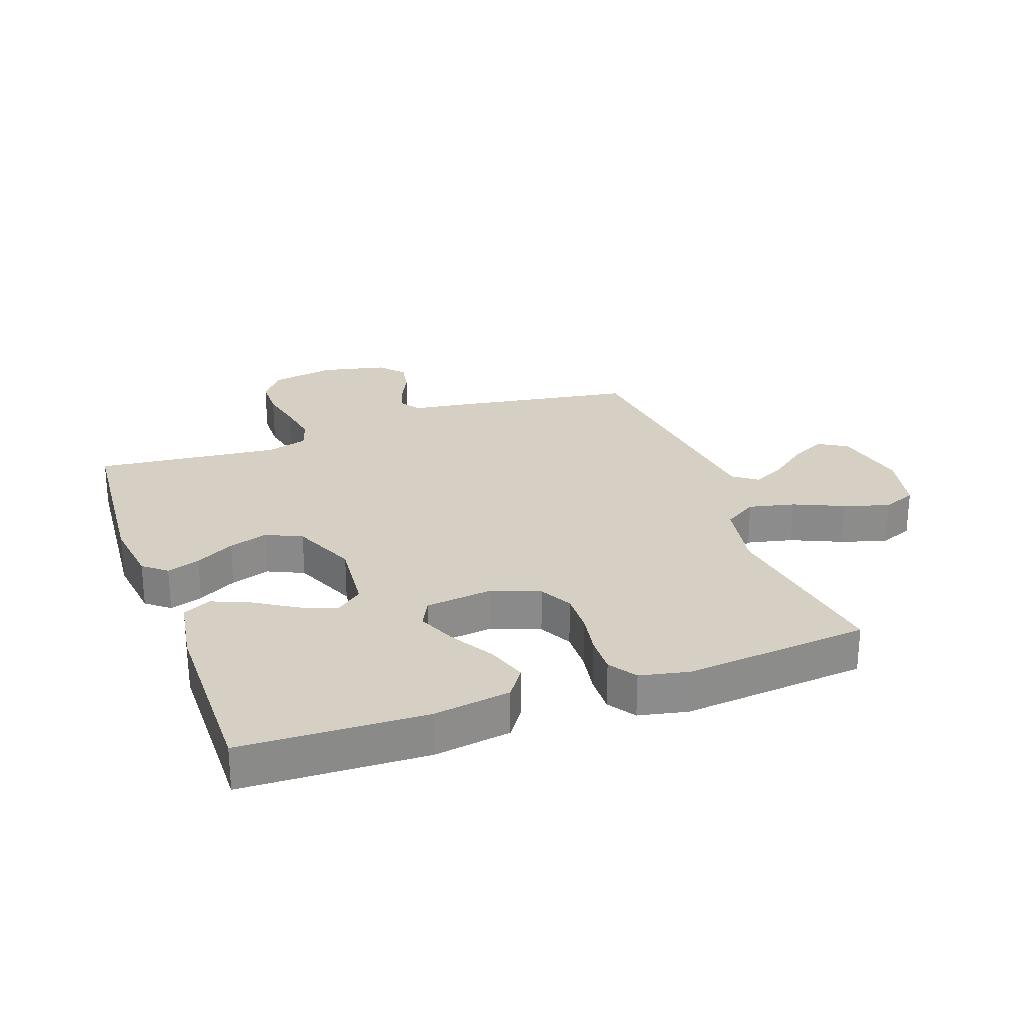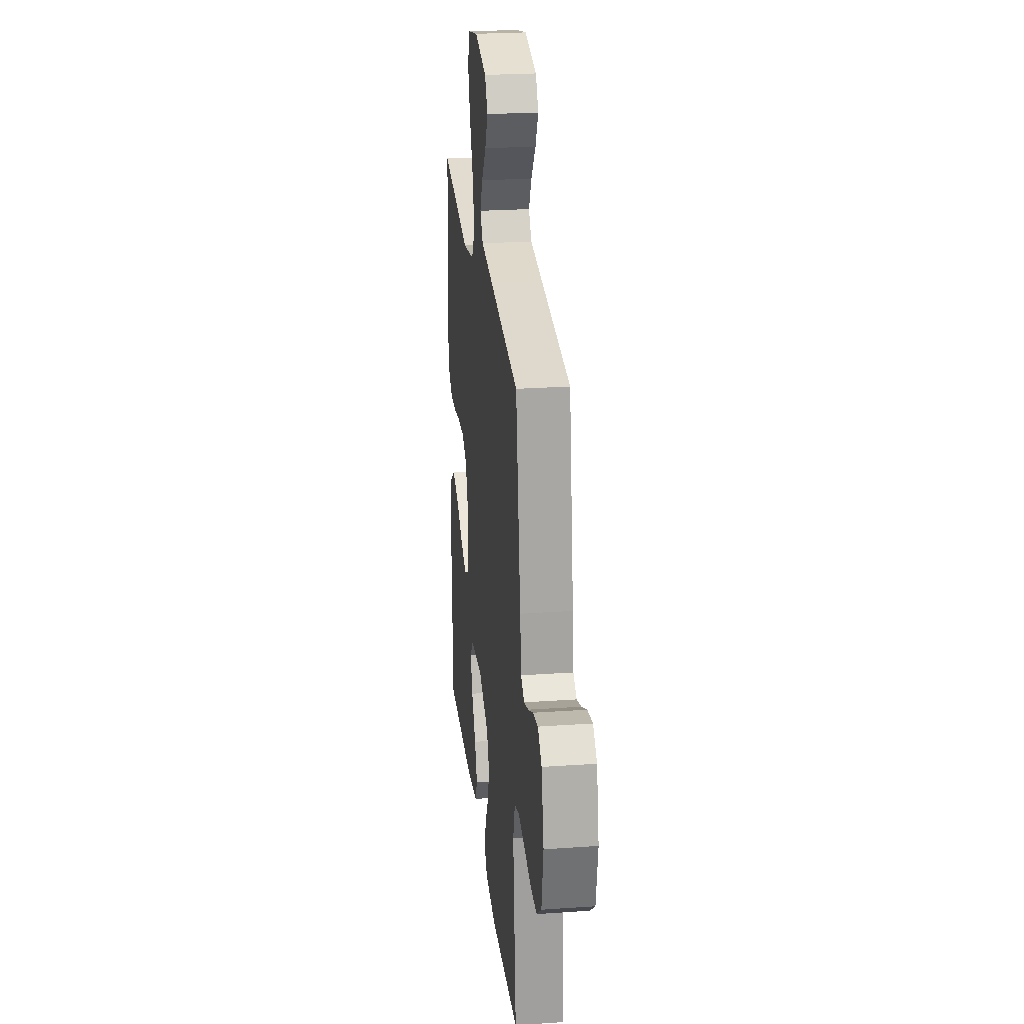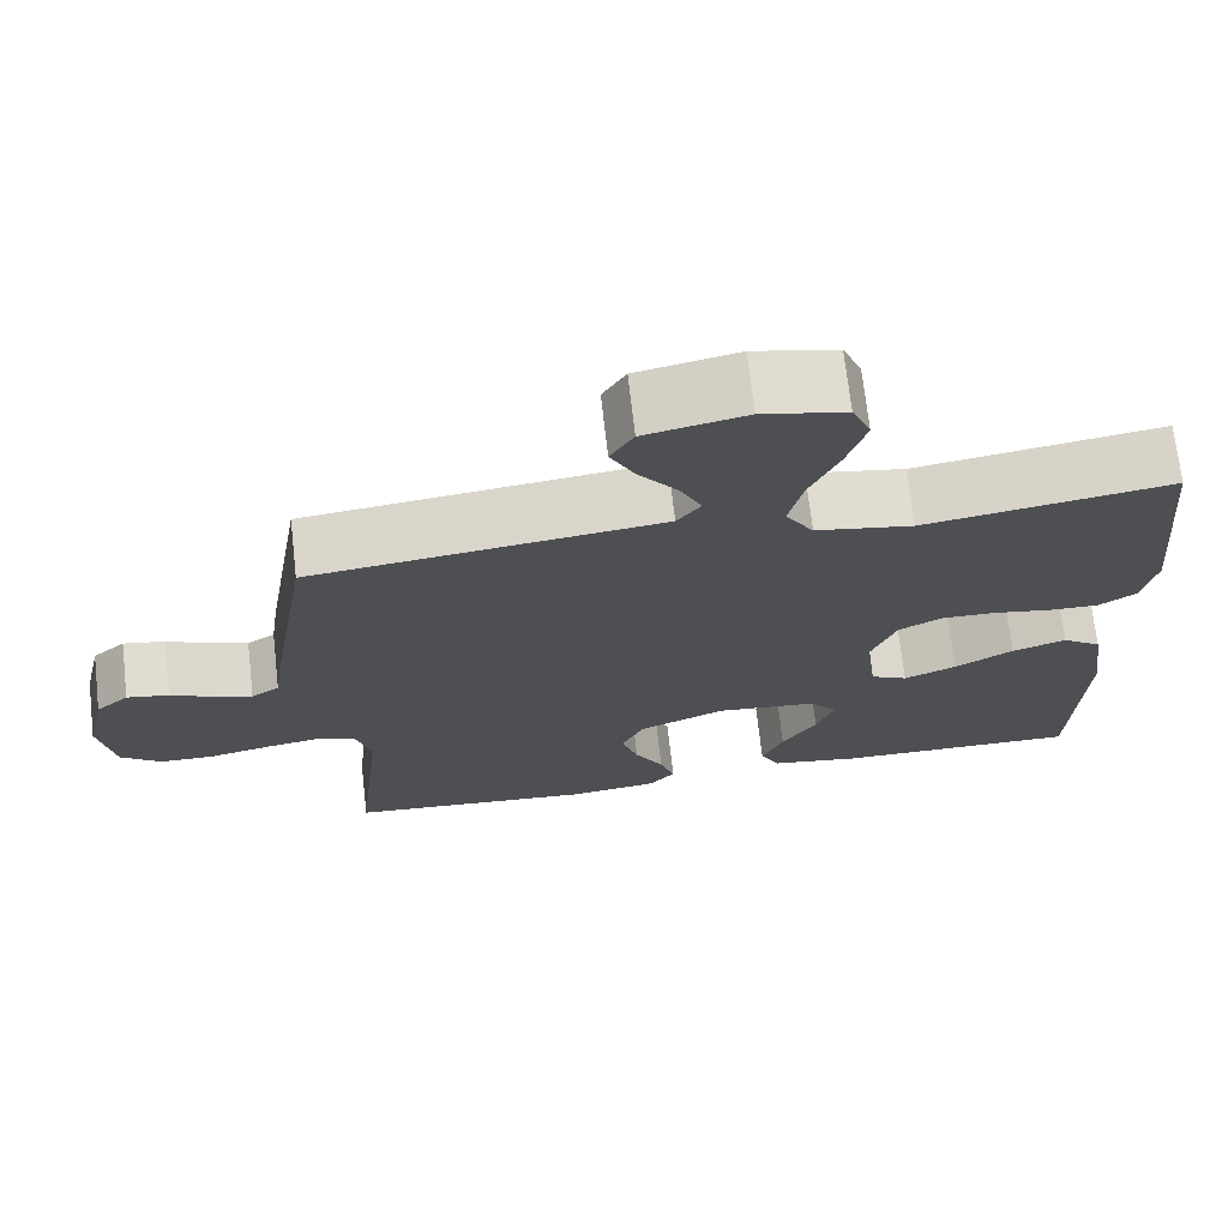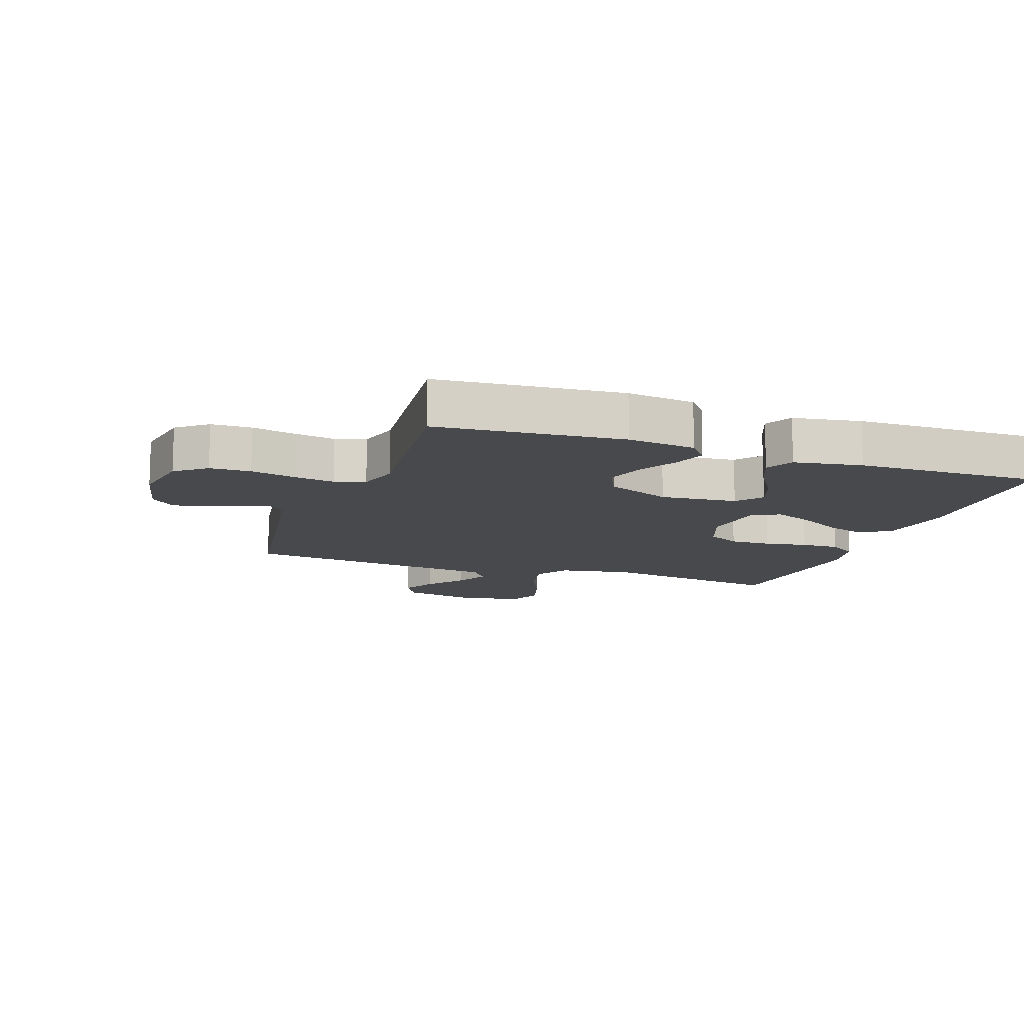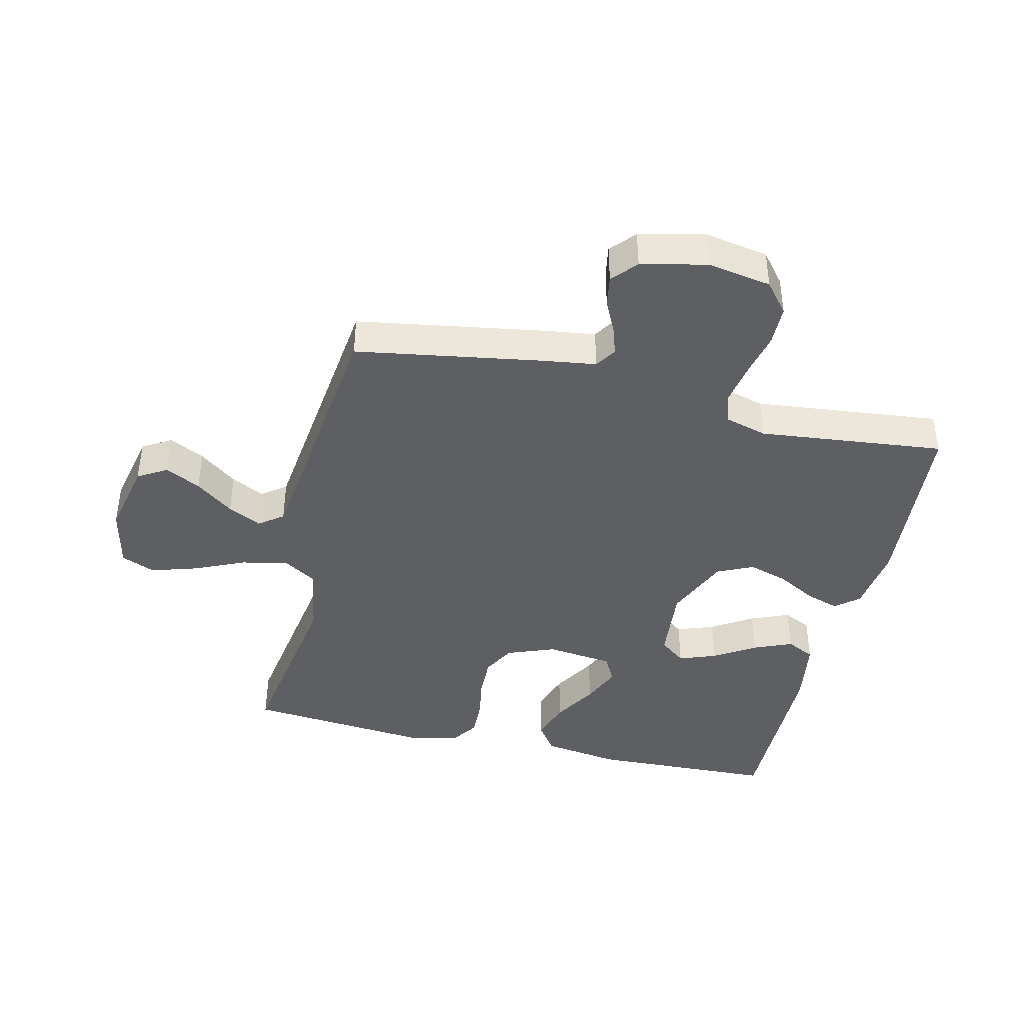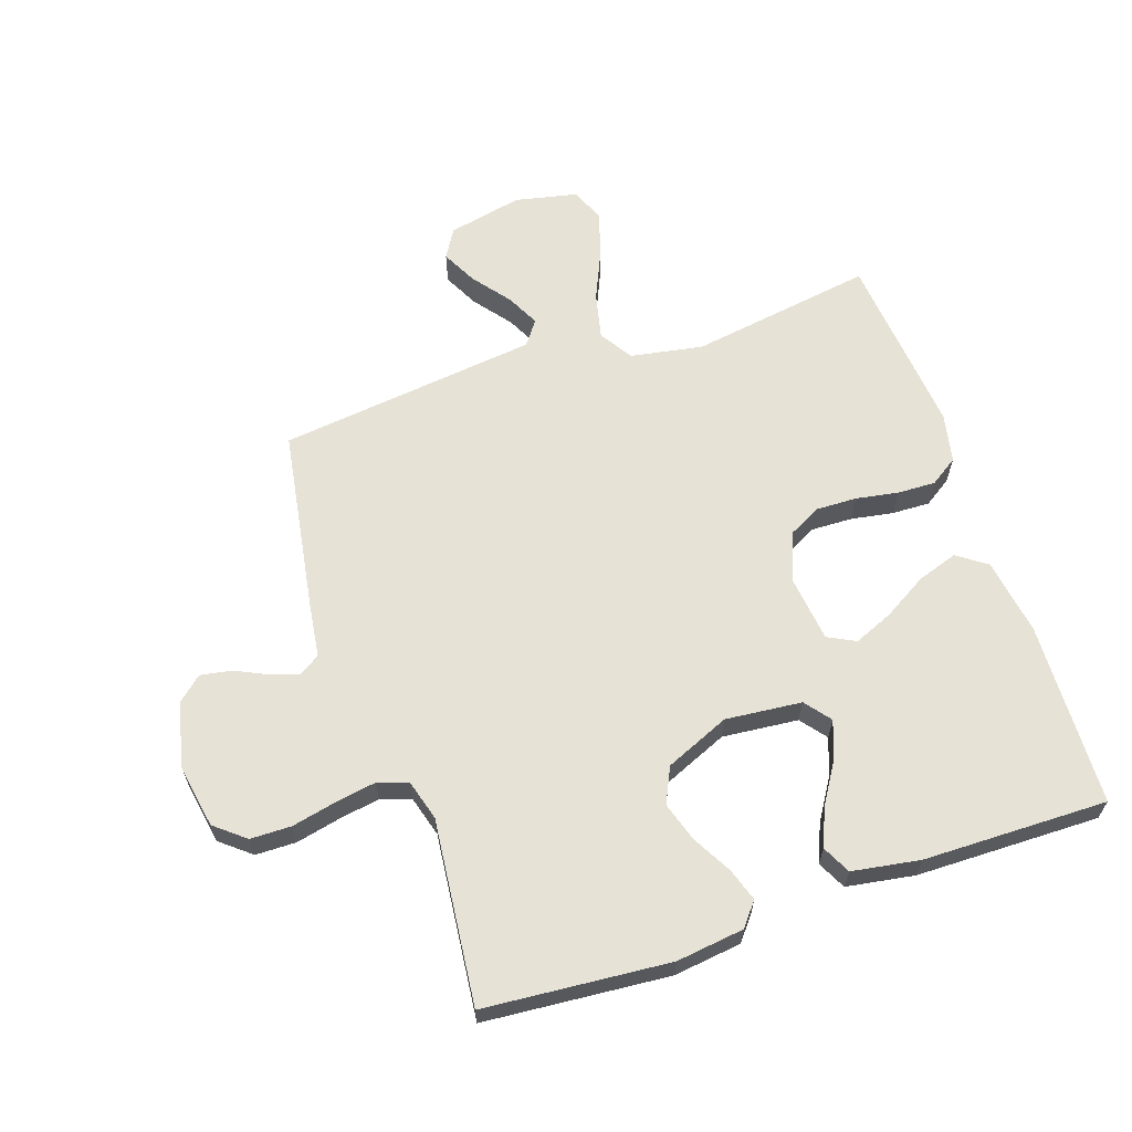
<metadata>
{"format":"obj","ext":"obj","renderer":"f3d","projection":"perspective","resolution":1024,"background":"white","views":[{"elev":26.2,"azim":-109.8,"up":"+Y"},{"elev":25.2,"azim":83.6,"up":"+Z"},{"elev":71.1,"azim":173.5,"up":"+Z"},{"elev":-12.2,"azim":160.5,"up":"+Y"},{"elev":-41.4,"azim":76.8,"up":"+Y"},{"elev":63.2,"azim":161.3,"up":"+Y"}]}
</metadata>
<code>
v -0.5 0.07 0.5
v -0.2 0.07 0.453
v -0.082 0.07 0.474
v -0.048 0.07 0.528
v -0.065 0.07 0.603
v -0.101 0.07 0.684
v -0.124 0.07 0.758
v -0.101 0.07 0.813
v 0 0.07 0.835
v 0.122 0.07 0.809
v 0.15 0.07 0.762
v 0.121 0.07 0.705
v 0.074 0.07 0.644
v 0.047 0.07 0.59
v 0.076 0.07 0.551
v 0.2 0.07 0.536
v 0.5 0.07 0.5
v 0.549 0.07 0.2
v 0.561 0.07 0.114
v 0.595 0.07 0.092
v 0.641 0.07 0.107
v 0.693 0.07 0.132
v 0.744 0.07 0.141
v 0.784 0.07 0.106
v 0.808 0.07 0
v 0.79 0.07 -0.103
v 0.741 0.07 -0.143
v 0.675 0.07 -0.144
v 0.602 0.07 -0.128
v 0.536 0.07 -0.117
v 0.487 0.07 -0.133
v 0.468 0.07 -0.2
v 0.5 0.07 -0.5
v 0.2 0.07 -0.525
v 0.09 0.07 -0.511
v 0.059 0.07 -0.473
v 0.077 0.07 -0.419
v 0.112 0.07 -0.356
v 0.132 0.07 -0.292
v 0.105 0.07 -0.234
v 0 0.07 -0.189
v -0.124 0.07 -0.201
v -0.157 0.07 -0.243
v -0.135 0.07 -0.303
v -0.093 0.07 -0.37
v -0.067 0.07 -0.432
v -0.09 0.07 -0.478
v -0.2 0.07 -0.496
v -0.5 0.07 -0.5
v -0.511 0.07 -0.2
v -0.492 0.07 -0.075
v -0.444 0.07 -0.041
v -0.378 0.07 -0.063
v -0.307 0.07 -0.105
v -0.243 0.07 -0.132
v -0.198 0.07 -0.109
v -0.185 0.07 0
v -0.215 0.07 0.078
v -0.268 0.07 0.106
v -0.335 0.07 0.104
v -0.404 0.07 0.092
v -0.466 0.07 0.09
v -0.511 0.07 0.12
v -0.528 0.07 0.2
v -0.5 0 0.5
v -0.2 0 0.453
v -0.082 0 0.474
v -0.048 0 0.528
v -0.065 0 0.603
v -0.101 0 0.684
v -0.124 0 0.758
v -0.101 0 0.813
v 0 0 0.835
v 0.122 0 0.809
v 0.15 0 0.762
v 0.121 0 0.705
v 0.074 0 0.644
v 0.047 0 0.59
v 0.076 0 0.551
v 0.2 0 0.536
v 0.5 0 0.5
v 0.549 0 0.2
v 0.561 0 0.114
v 0.595 0 0.092
v 0.641 0 0.107
v 0.693 0 0.132
v 0.744 0 0.141
v 0.784 0 0.106
v 0.808 0 0
v 0.79 0 -0.103
v 0.741 0 -0.143
v 0.675 0 -0.144
v 0.602 0 -0.128
v 0.536 0 -0.117
v 0.487 0 -0.133
v 0.468 0 -0.2
v 0.5 0 -0.5
v 0.2 0 -0.525
v 0.09 0 -0.511
v 0.059 0 -0.473
v 0.077 0 -0.419
v 0.112 0 -0.356
v 0.132 0 -0.292
v 0.105 0 -0.234
v 0 0 -0.189
v -0.124 0 -0.201
v -0.157 0 -0.243
v -0.135 0 -0.303
v -0.093 0 -0.37
v -0.067 0 -0.432
v -0.09 0 -0.478
v -0.2 0 -0.496
v -0.5 0 -0.5
v -0.511 0 -0.2
v -0.492 0 -0.075
v -0.444 0 -0.041
v -0.378 0 -0.063
v -0.307 0 -0.105
v -0.243 0 -0.132
v -0.198 0 -0.109
v -0.185 0 0
v -0.215 0 0.078
v -0.268 0 0.106
v -0.335 0 0.104
v -0.404 0 0.092
v -0.466 0 0.09
v -0.511 0 0.12
v -0.528 0 0.2
f 63 64 1 2
f 60 61 62 63
f 59 60 63 2
f 58 59 2 3
f 57 58 3 4
f 56 57 4
f 51 52 53 54
f 51 54 55
f 50 51 55
f 49 50 55
f 48 49 55 56
f 44 45 46 47
f 43 44 47 48
f 35 36 37 38
f 35 38 39
f 32 33 34 35
f 31 32 35 39
f 26 27 28 29
f 26 29 30
f 25 26 30
f 24 25 30 31
f 21 22 23 24
f 20 21 24 31
f 16 17 18 19
f 15 16 19
f 10 11 12 13
f 10 13 14
f 9 10 14
f 8 9 14
f 5 6 7 8
f 4 5 8 14
f 43 48 56 4
f 20 31 39 40
f 19 20 40 41
f 15 19 41 42
f 15 42 43
f 4 14 15 43
f 66 65 128 127
f 127 126 125 124
f 66 127 124 123
f 67 66 123 122
f 68 67 122 121
f 68 121 120
f 118 117 116 115
f 119 118 115
f 119 115 114
f 119 114 113
f 120 119 113 112
f 111 110 109 108
f 112 111 108 107
f 102 101 100 99
f 103 102 99
f 99 98 97 96
f 103 99 96 95
f 93 92 91 90
f 94 93 90
f 94 90 89
f 95 94 89 88
f 88 87 86 85
f 95 88 85 84
f 83 82 81 80
f 83 80 79
f 77 76 75 74
f 78 77 74
f 78 74 73
f 78 73 72
f 72 71 70 69
f 78 72 69 68
f 68 120 112 107
f 104 103 95 84
f 105 104 84 83
f 106 105 83 79
f 107 106 79
f 107 79 78 68
f 1 65 66 2
f 2 66 67 3
f 3 67 68 4
f 4 68 69 5
f 5 69 70 6
f 6 70 71 7
f 7 71 72 8
f 8 72 73 9
f 9 73 74 10
f 10 74 75 11
f 11 75 76 12
f 12 76 77 13
f 13 77 78 14
f 14 78 79 15
f 15 79 80 16
f 16 80 81 17
f 17 81 82 18
f 18 82 83 19
f 19 83 84 20
f 20 84 85 21
f 21 85 86 22
f 22 86 87 23
f 23 87 88 24
f 24 88 89 25
f 25 89 90 26
f 26 90 91 27
f 27 91 92 28
f 28 92 93 29
f 29 93 94 30
f 30 94 95 31
f 31 95 96 32
f 32 96 97 33
f 33 97 98 34
f 34 98 99 35
f 35 99 100 36
f 36 100 101 37
f 37 101 102 38
f 38 102 103 39
f 39 103 104 40
f 40 104 105 41
f 41 105 106 42
f 42 106 107 43
f 43 107 108 44
f 44 108 109 45
f 45 109 110 46
f 46 110 111 47
f 47 111 112 48
f 48 112 113 49
f 49 113 114 50
f 50 114 115 51
f 51 115 116 52
f 52 116 117 53
f 53 117 118 54
f 54 118 119 55
f 55 119 120 56
f 56 120 121 57
f 57 121 122 58
f 58 122 123 59
f 59 123 124 60
f 60 124 125 61
f 61 125 126 62
f 62 126 127 63
f 63 127 128 64
f 64 128 65 1

</code>
